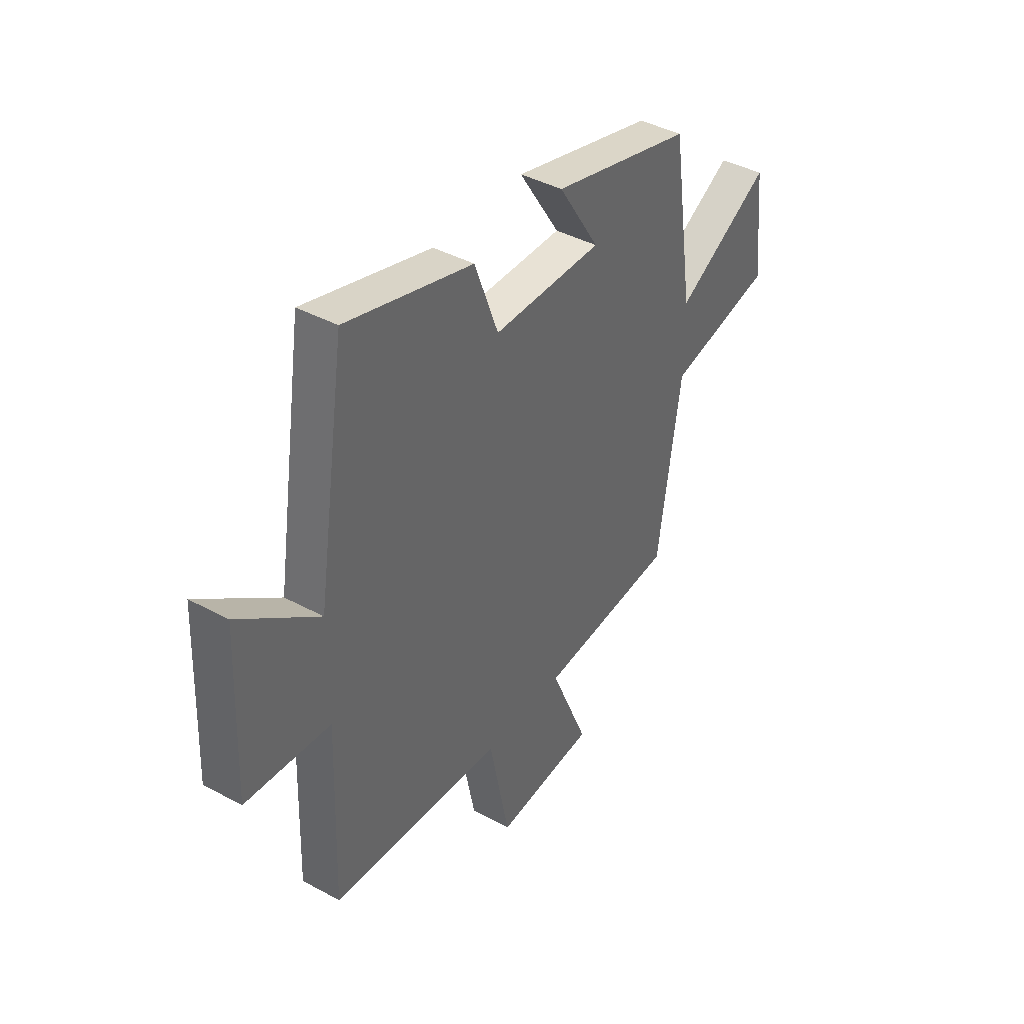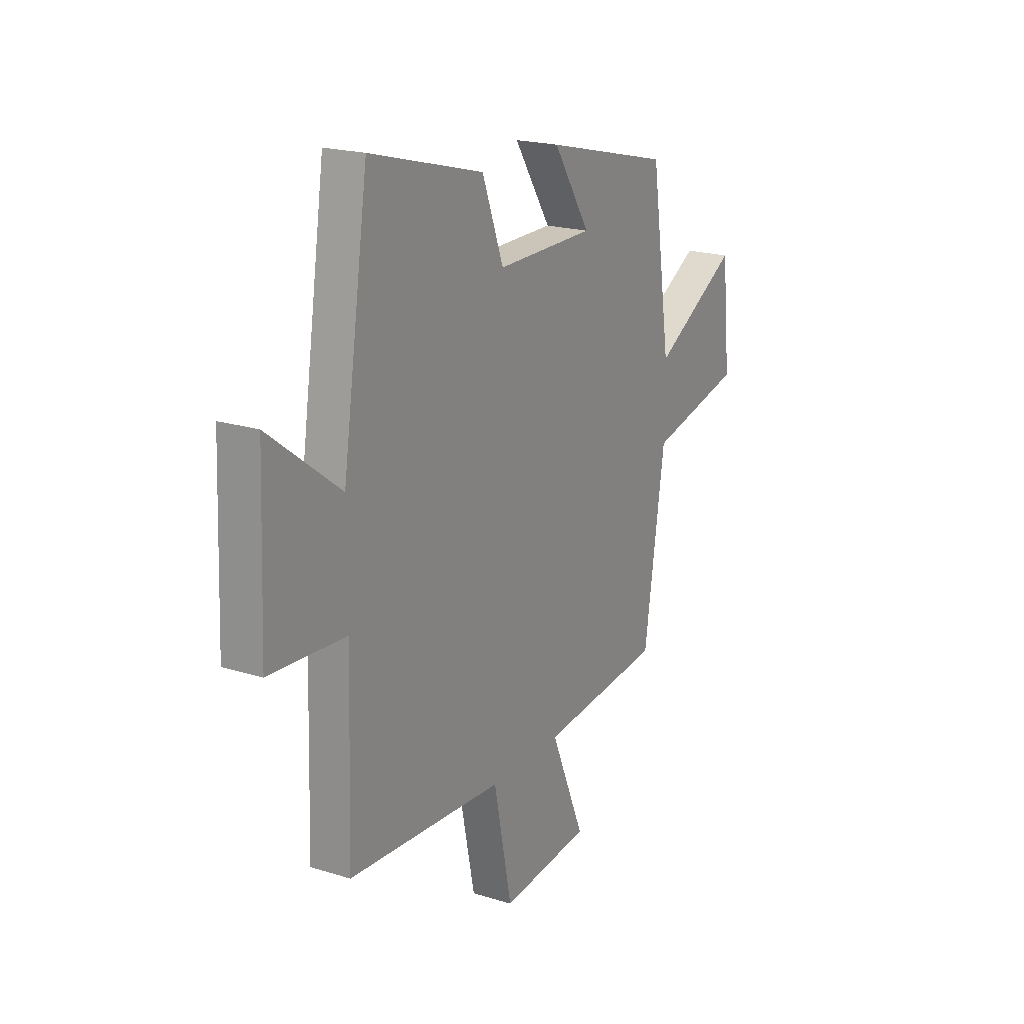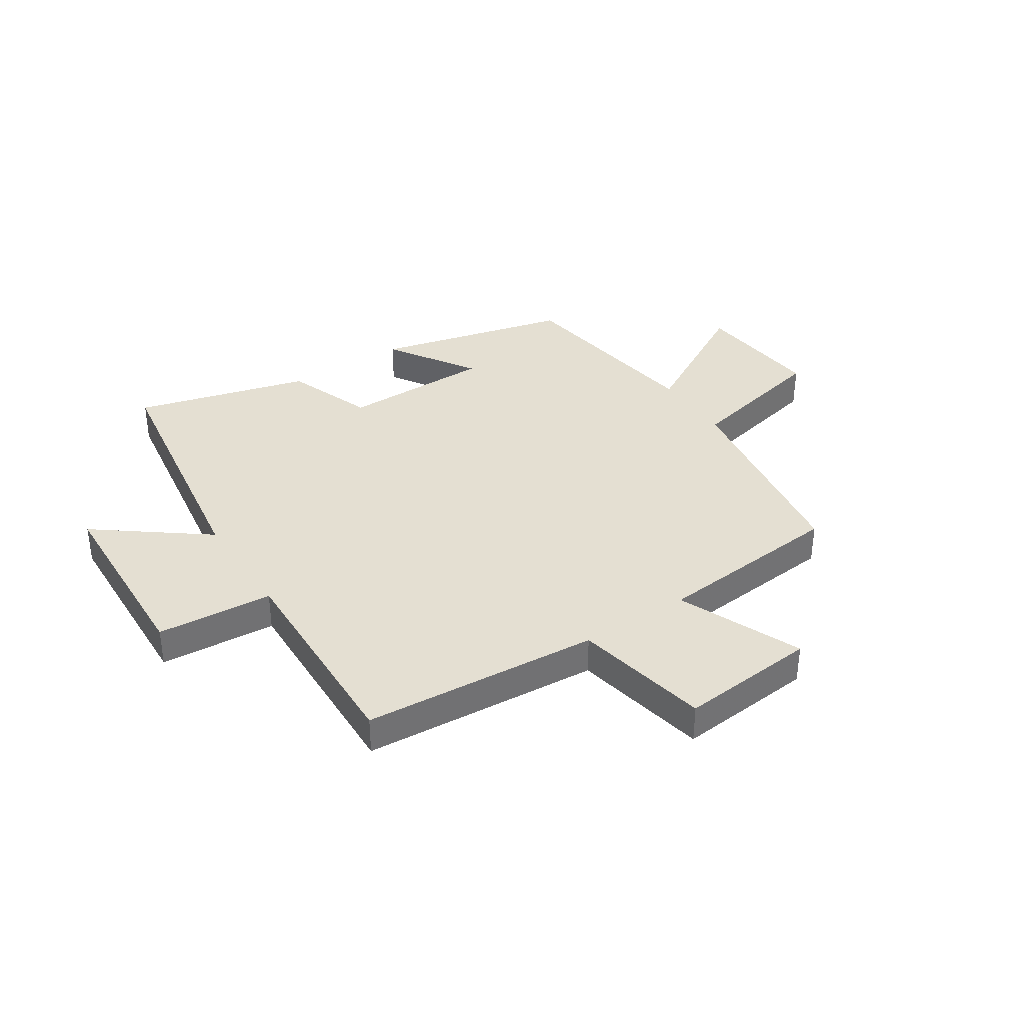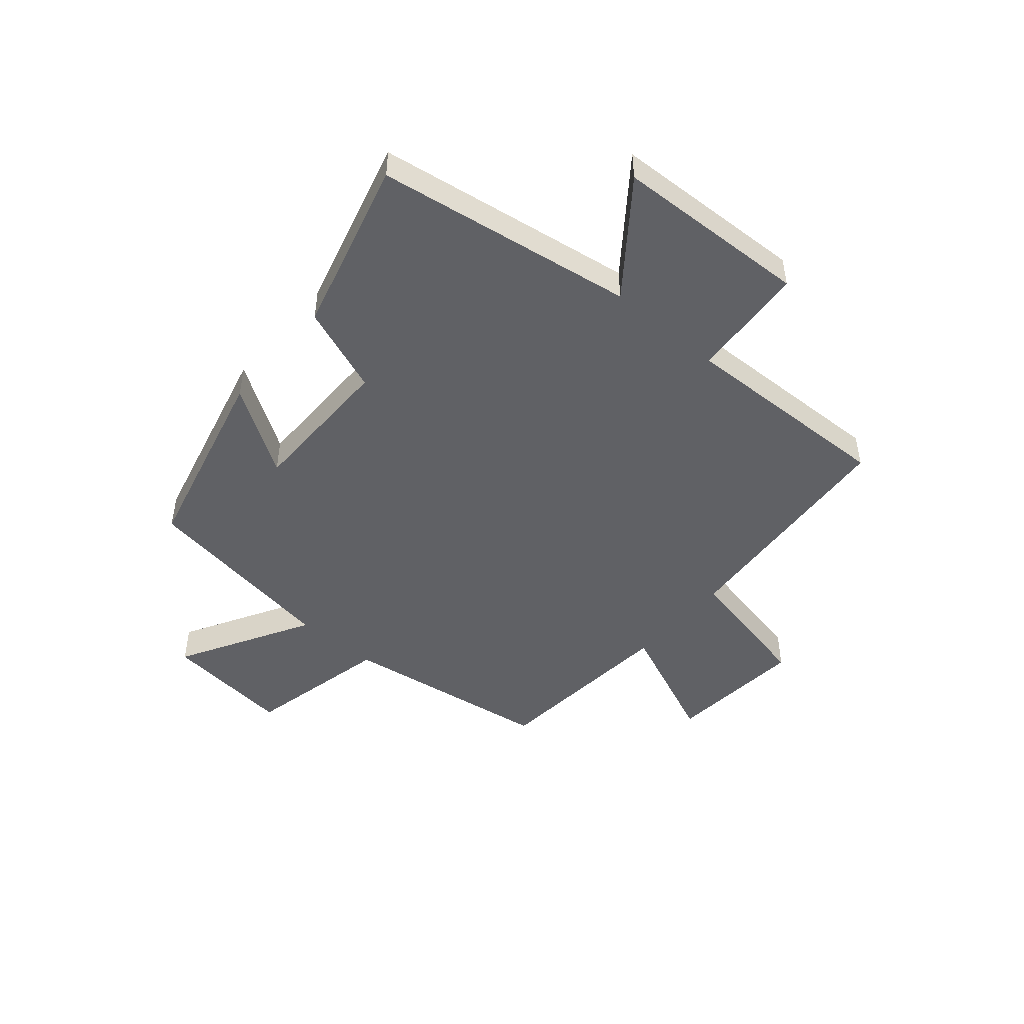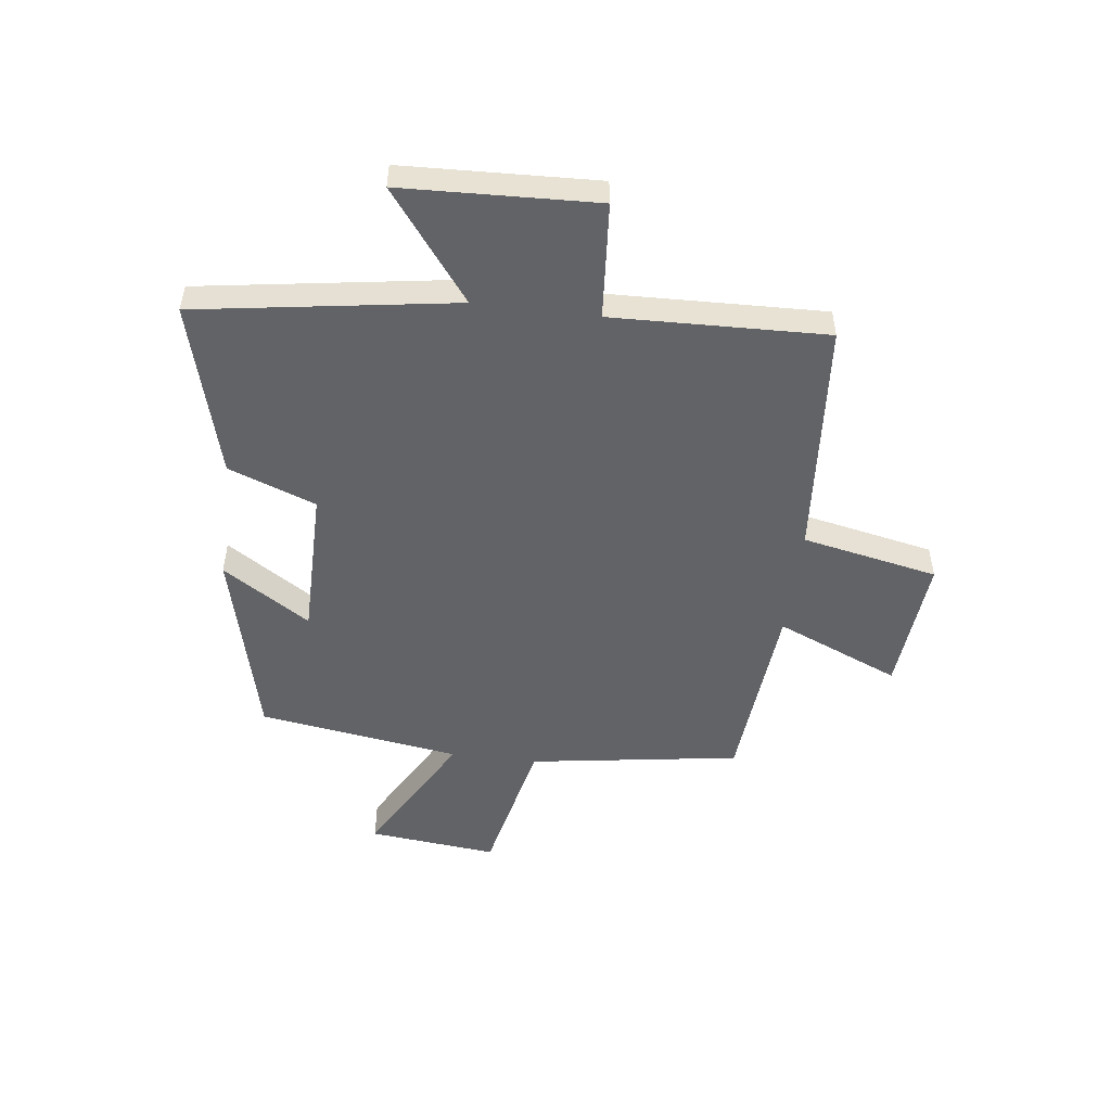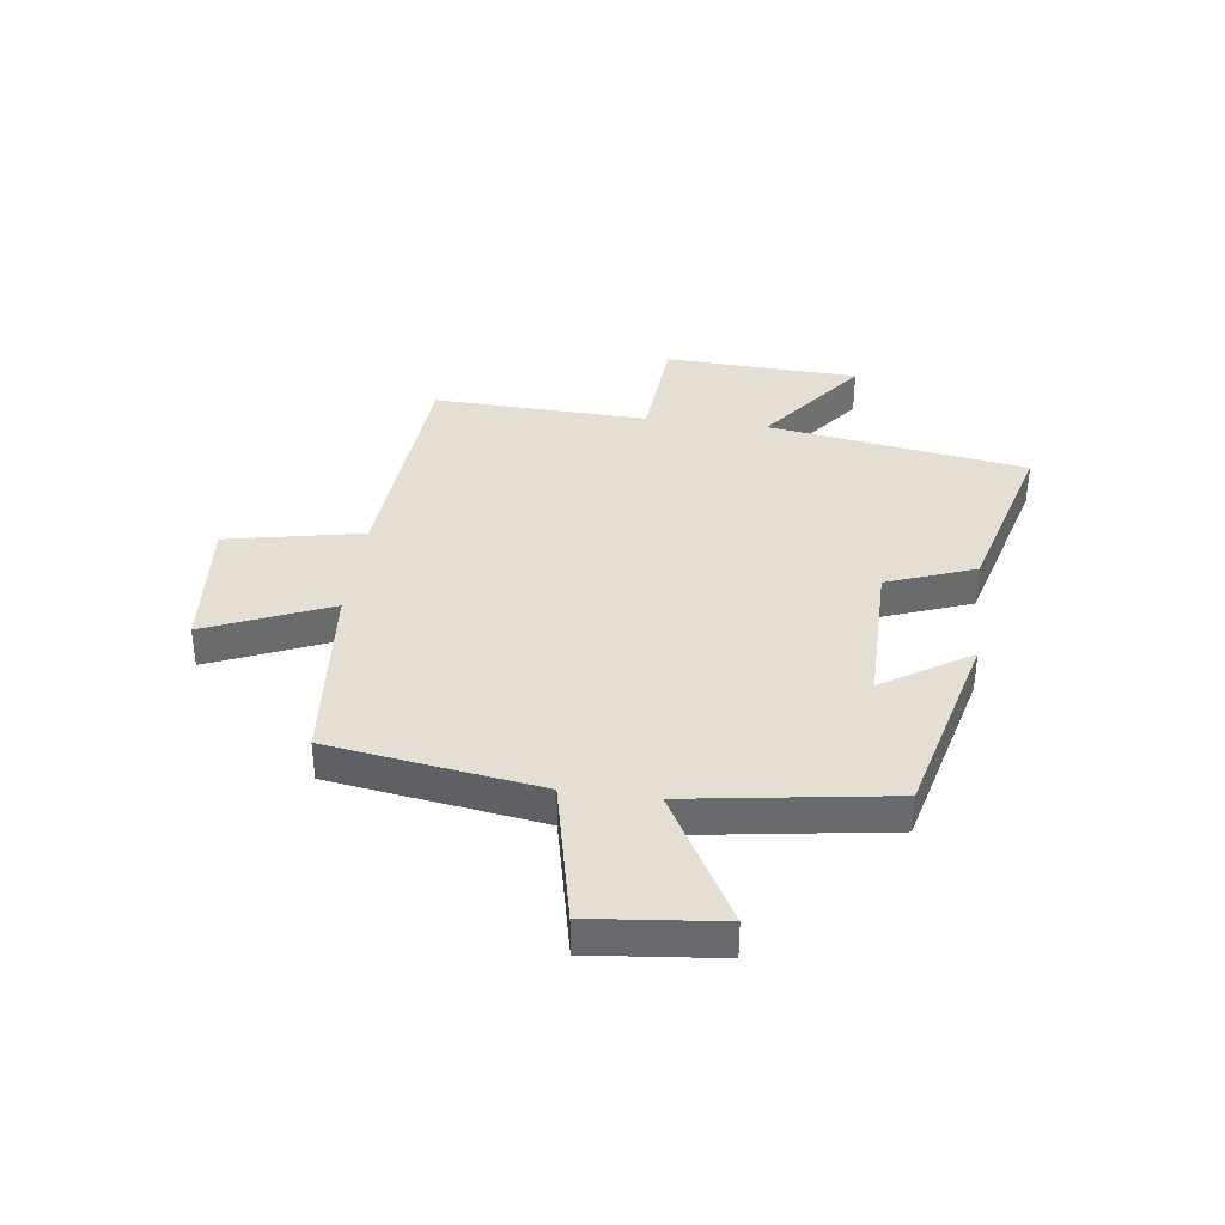
<metadata>
{"format":"obj","ext":"obj","renderer":"f3d","projection":"perspective","resolution":1024,"background":"white","views":[{"elev":40.9,"azim":123.5,"up":"+Z"},{"elev":20.3,"azim":119.6,"up":"+Z"},{"elev":37.0,"azim":146.8,"up":"+Y"},{"elev":-47.9,"azim":49.4,"up":"+Y"},{"elev":-51.0,"azim":82.9,"up":"+Y"},{"elev":37.1,"azim":-82.5,"up":"+Y"}]}
</metadata>
<code>
v 0.43 0.07 0.584
v 0.5 0.07 0.126
v 0.692 0.07 0.272
v 0.706 0.07 -0.072
v 0.5 0.07 -0.088
v 0.512 0.07 -0.468
v 0.091 0.07 -0.5
v 0.042 0.07 -0.741
v -0.202 0.07 -0.719
v -0.109 0.07 -0.5
v -0.444 0.07 -0.47
v -0.5 0.07 -0.097
v -0.757 0.07 -0.04
v -0.733 0.07 0.188
v -0.5 0.07 0.057
v -0.446 0.07 0.414
v -0.102 0.07 0.5
v -0.202 0.07 0.345
v 0.064 0.07 0.345
v 0.122 0.07 0.5
v 0.43 0 0.584
v 0.5 0 0.126
v 0.692 0 0.272
v 0.706 0 -0.072
v 0.5 0 -0.088
v 0.512 0 -0.468
v 0.091 0 -0.5
v 0.042 0 -0.741
v -0.202 0 -0.719
v -0.109 0 -0.5
v -0.444 0 -0.47
v -0.5 0 -0.097
v -0.757 0 -0.04
v -0.733 0 0.188
v -0.5 0 0.057
v -0.446 0 0.414
v -0.102 0 0.5
v -0.202 0 0.345
v 0.064 0 0.345
v 0.122 0 0.5
f 19 20 1 2
f 18 19 2
f 15 16 17 18
f 15 18 2
f 12 13 14 15
f 12 15 2
f 11 12 2
f 10 11 2
f 7 8 9 10
f 5 6 7 10
f 5 10 2 3
f 3 4 5
f 22 21 40 39
f 22 39 38
f 38 37 36 35
f 22 38 35
f 35 34 33 32
f 22 35 32
f 22 32 31
f 22 31 30
f 30 29 28 27
f 30 27 26 25
f 23 22 30 25
f 25 24 23
f 1 21 22 2
f 2 22 23 3
f 3 23 24 4
f 4 24 25 5
f 5 25 26 6
f 6 26 27 7
f 7 27 28 8
f 8 28 29 9
f 9 29 30 10
f 10 30 31 11
f 11 31 32 12
f 12 32 33 13
f 13 33 34 14
f 14 34 35 15
f 15 35 36 16
f 16 36 37 17
f 17 37 38 18
f 18 38 39 19
f 19 39 40 20
f 20 40 21 1

</code>
